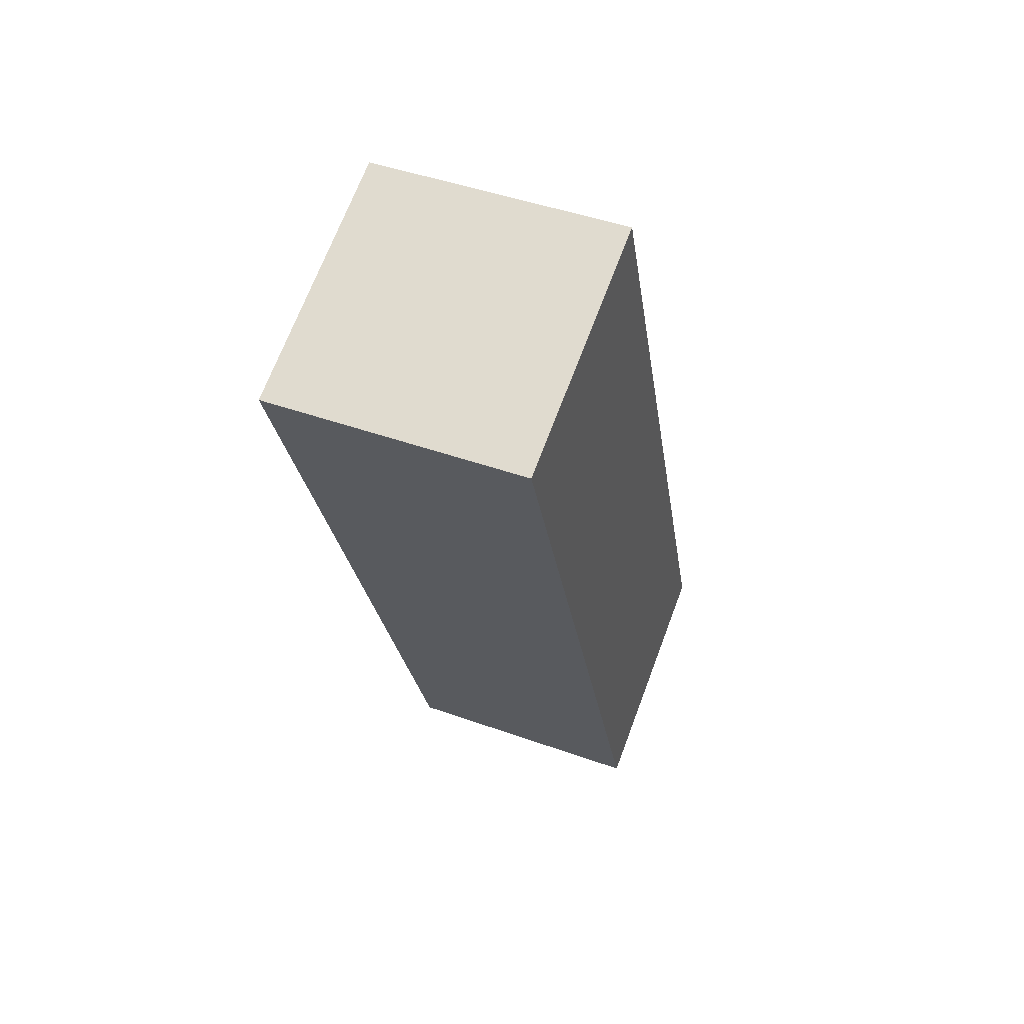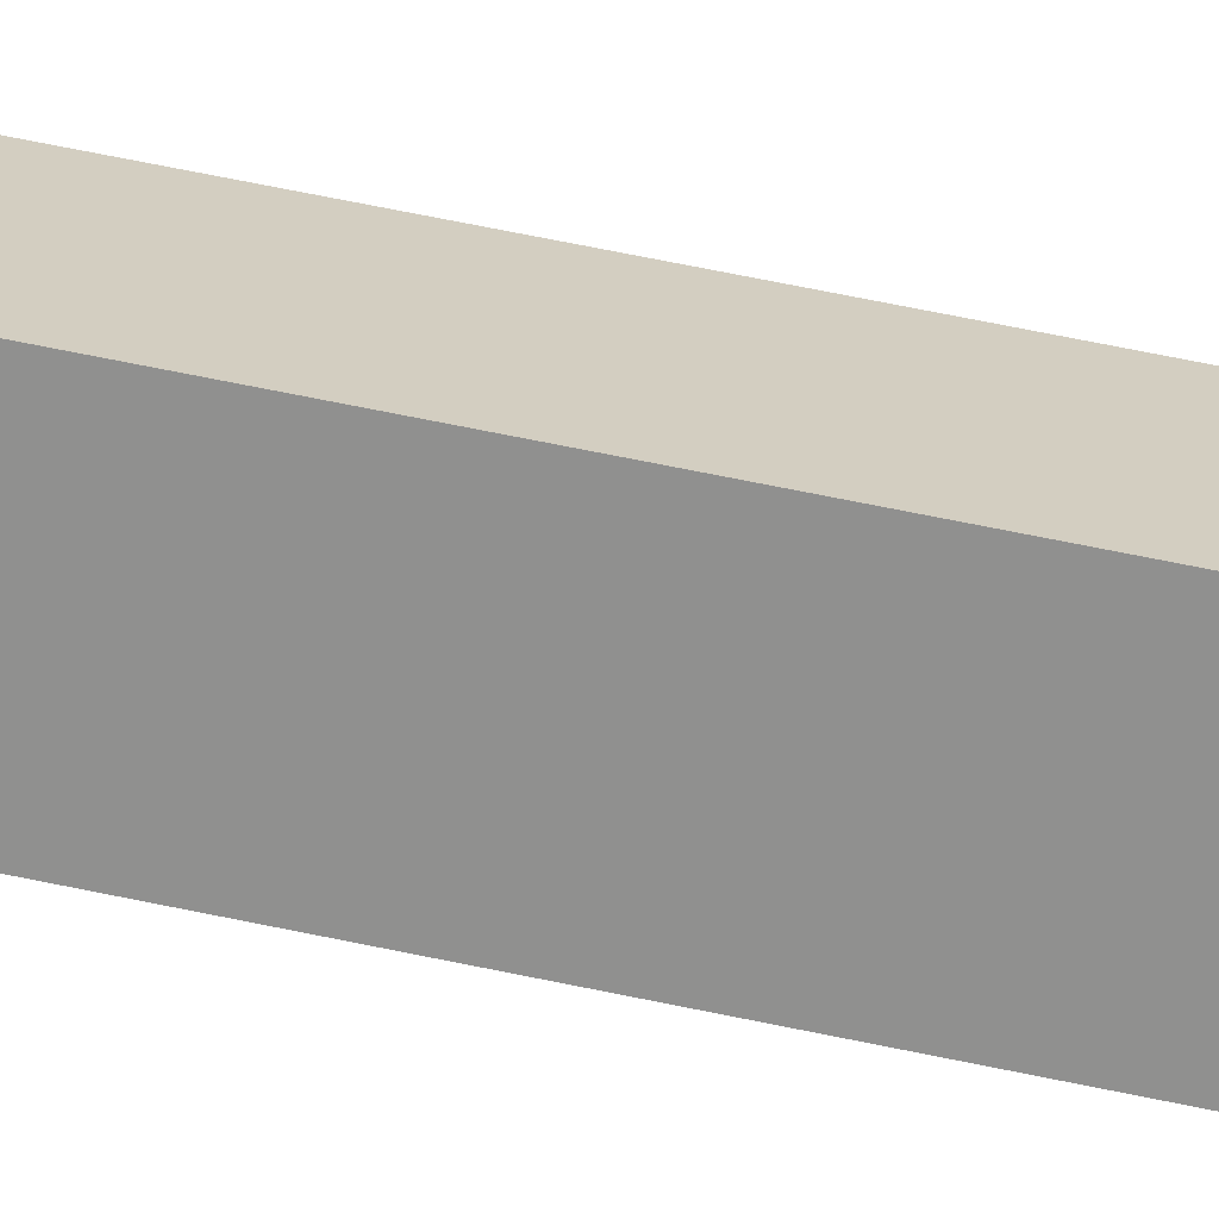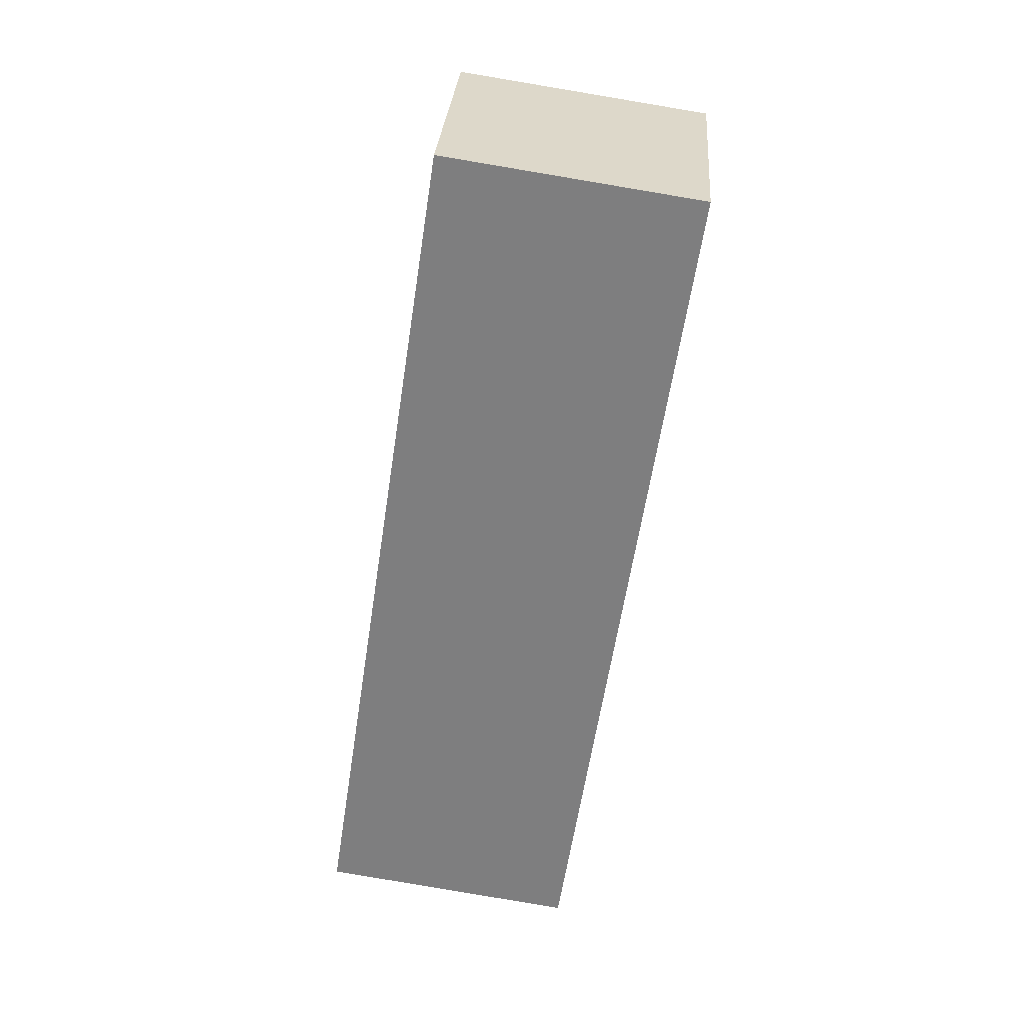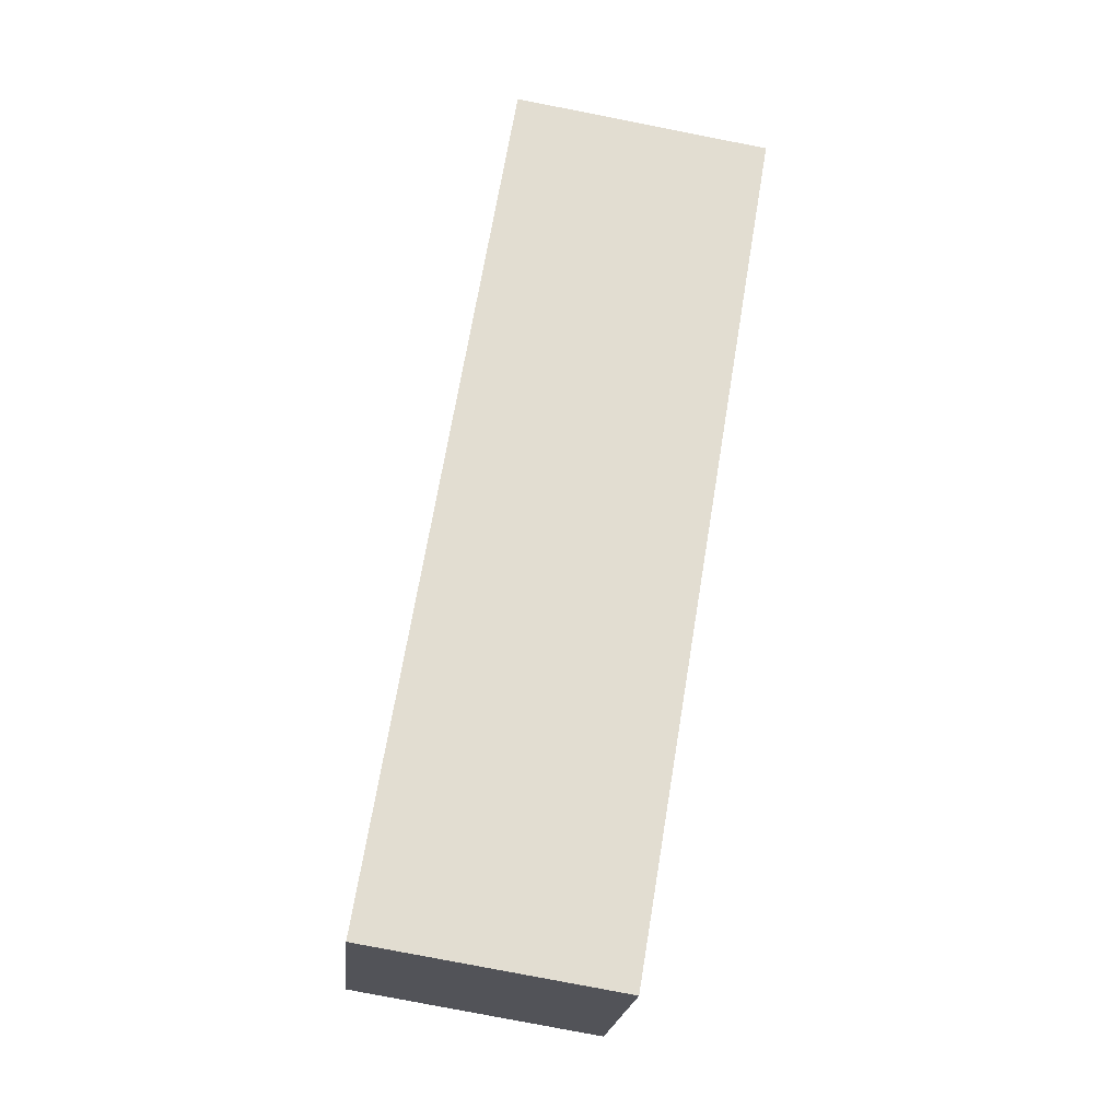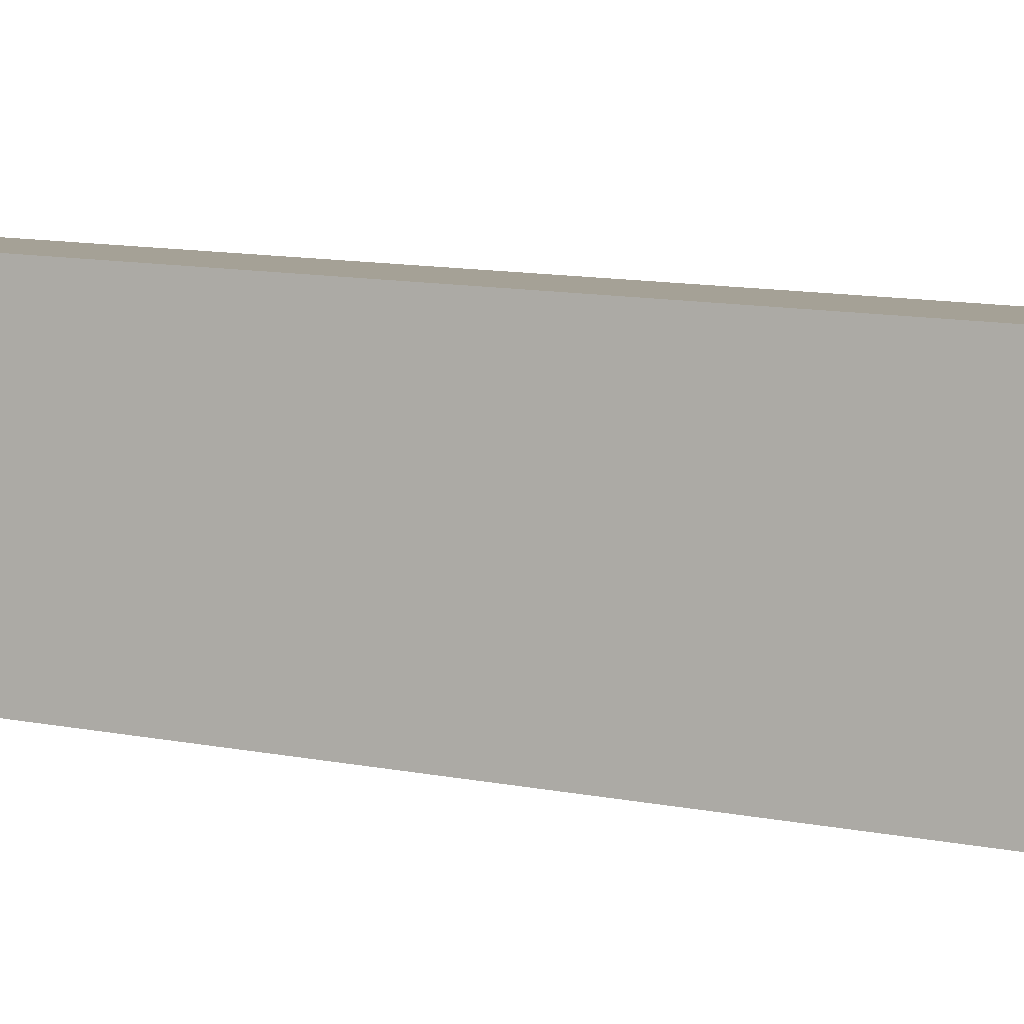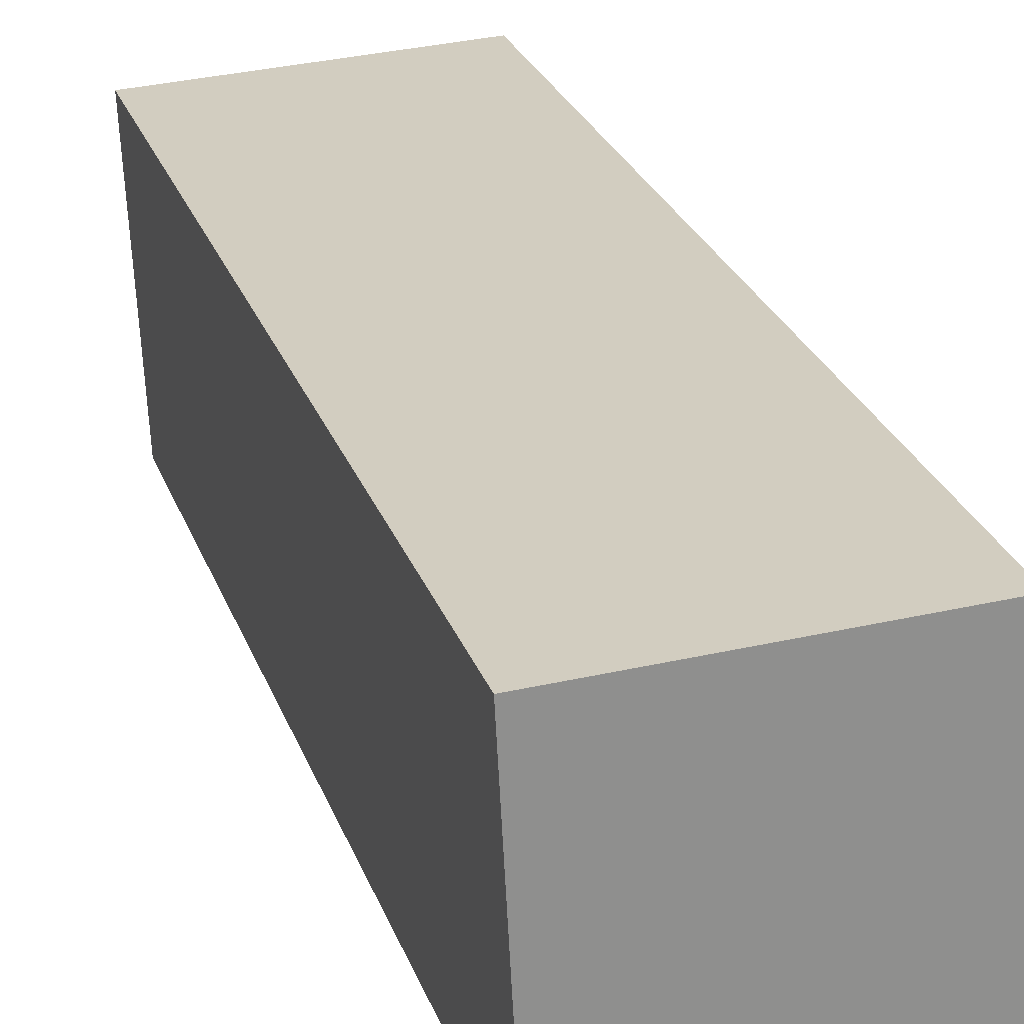
<metadata>
{"format":"obj","ext":"obj","renderer":"f3d","projection":"perspective","resolution":1024,"background":"white","views":[{"elev":59.3,"azim":106.1,"up":"+Y"},{"elev":-70.4,"azim":-108.1,"up":"+Z"},{"elev":25.2,"azim":-1.3,"up":"+Y"},{"elev":-25.5,"azim":-11.2,"up":"+Y"},{"elev":-1.1,"azim":-74.1,"up":"+Z"},{"elev":18.8,"azim":-24.9,"up":"+Z"}]}
</metadata>
<code>
o Player_Cube
v -0.2975 0.2442 -0.2558
v 0.1948 0.1668 -0.2151
v 0.1472 0.1255 0.2809
v -0.3451 0.2029 0.2402
v -0.5455 -1.417 -0.4179
v -0.05317 -1.495 -0.3772
v -0.1007 -1.536 0.1189
v -0.593 -1.458 0.07809
f 1 4 3 2
f 8 5 6 7
f 7 3 4 8
f 8 4 1 5
f 5 1 2 6
f 6 2 3 7

</code>
